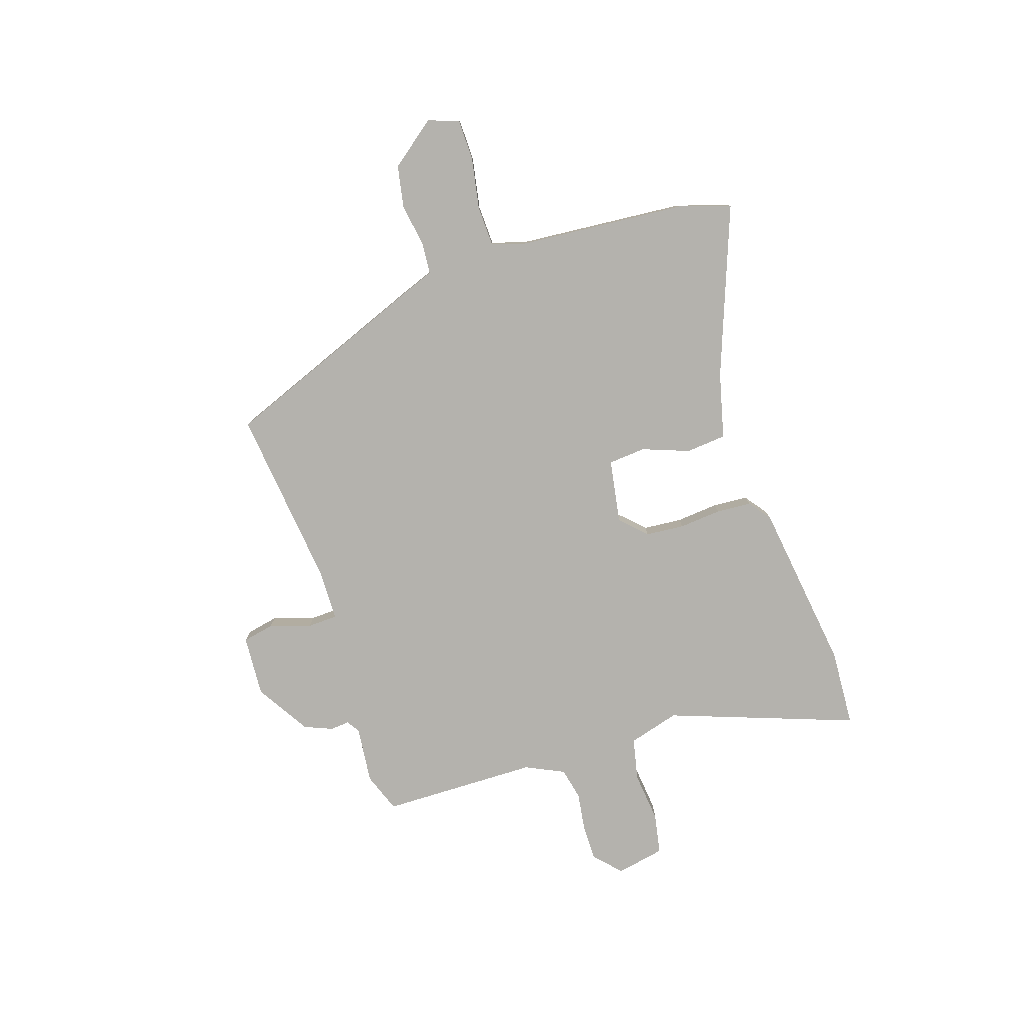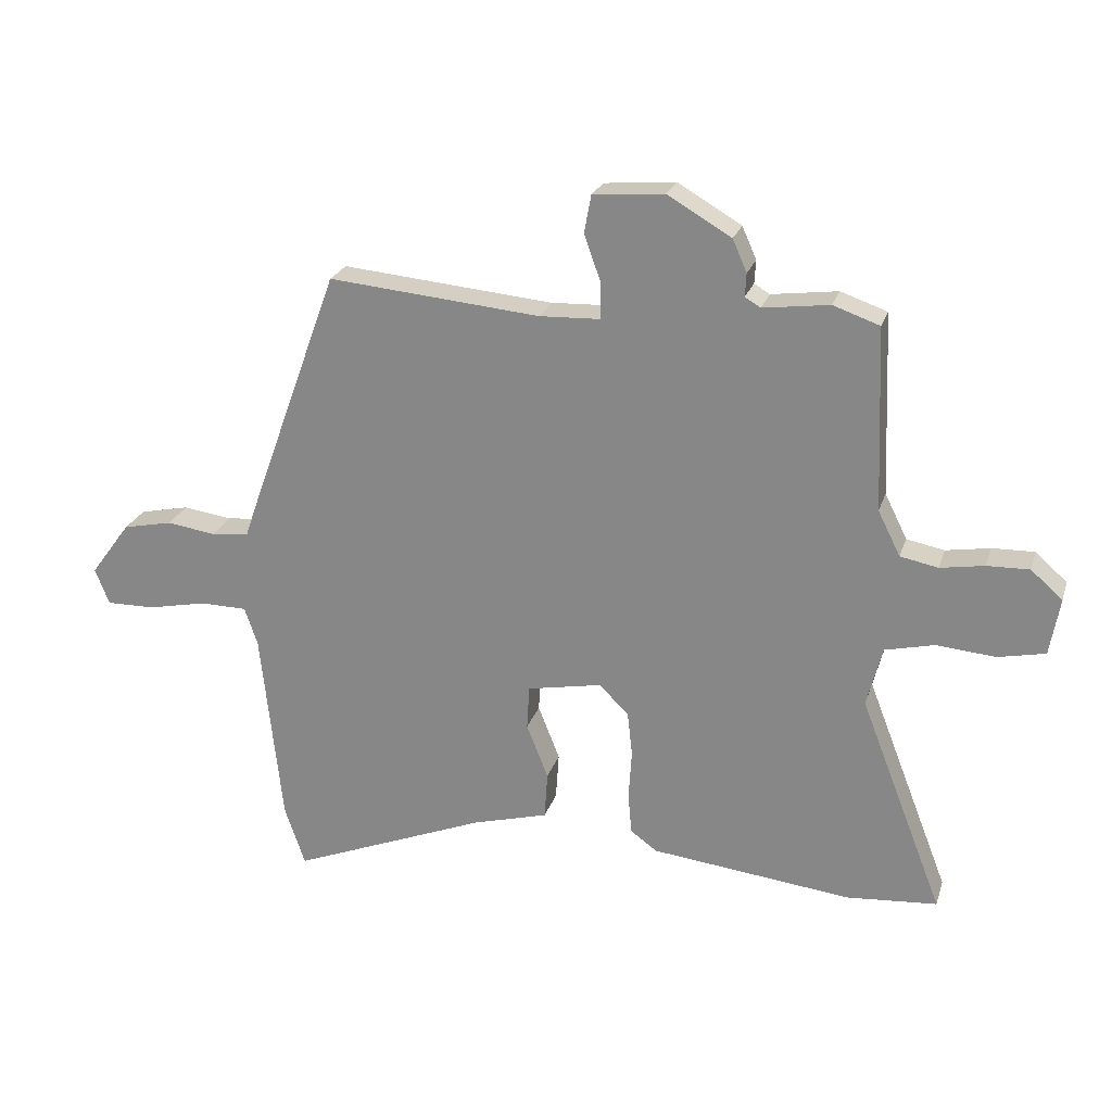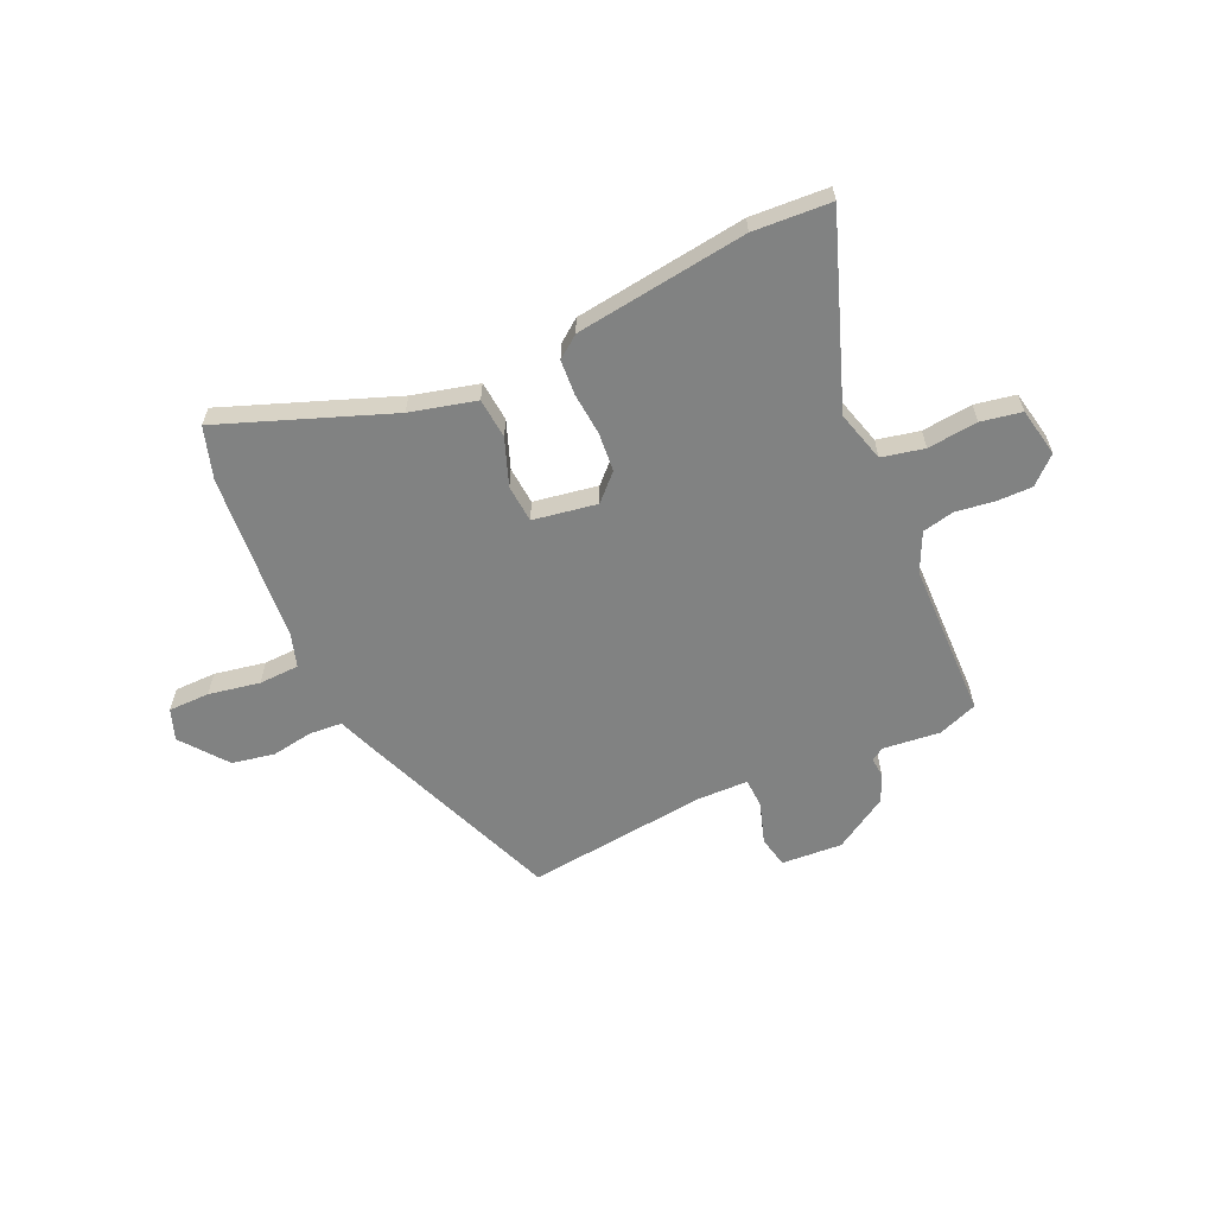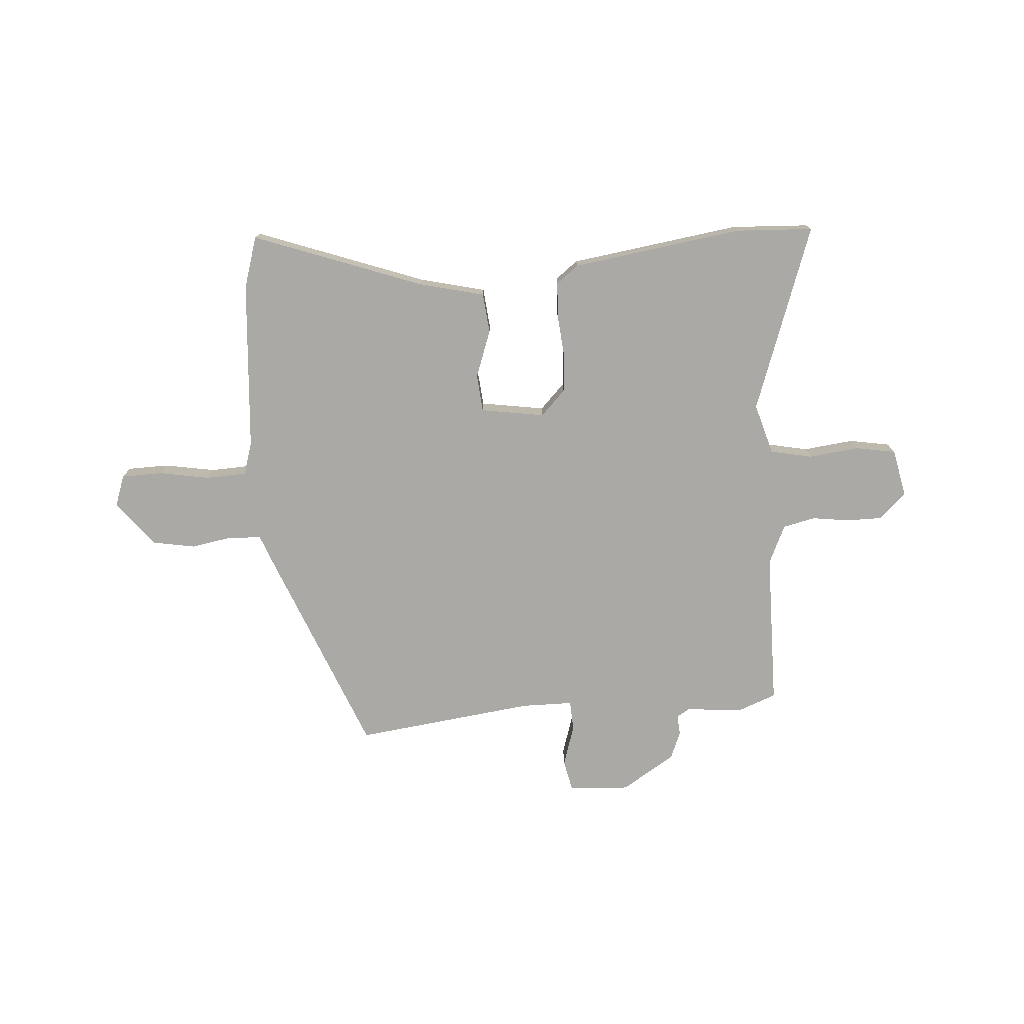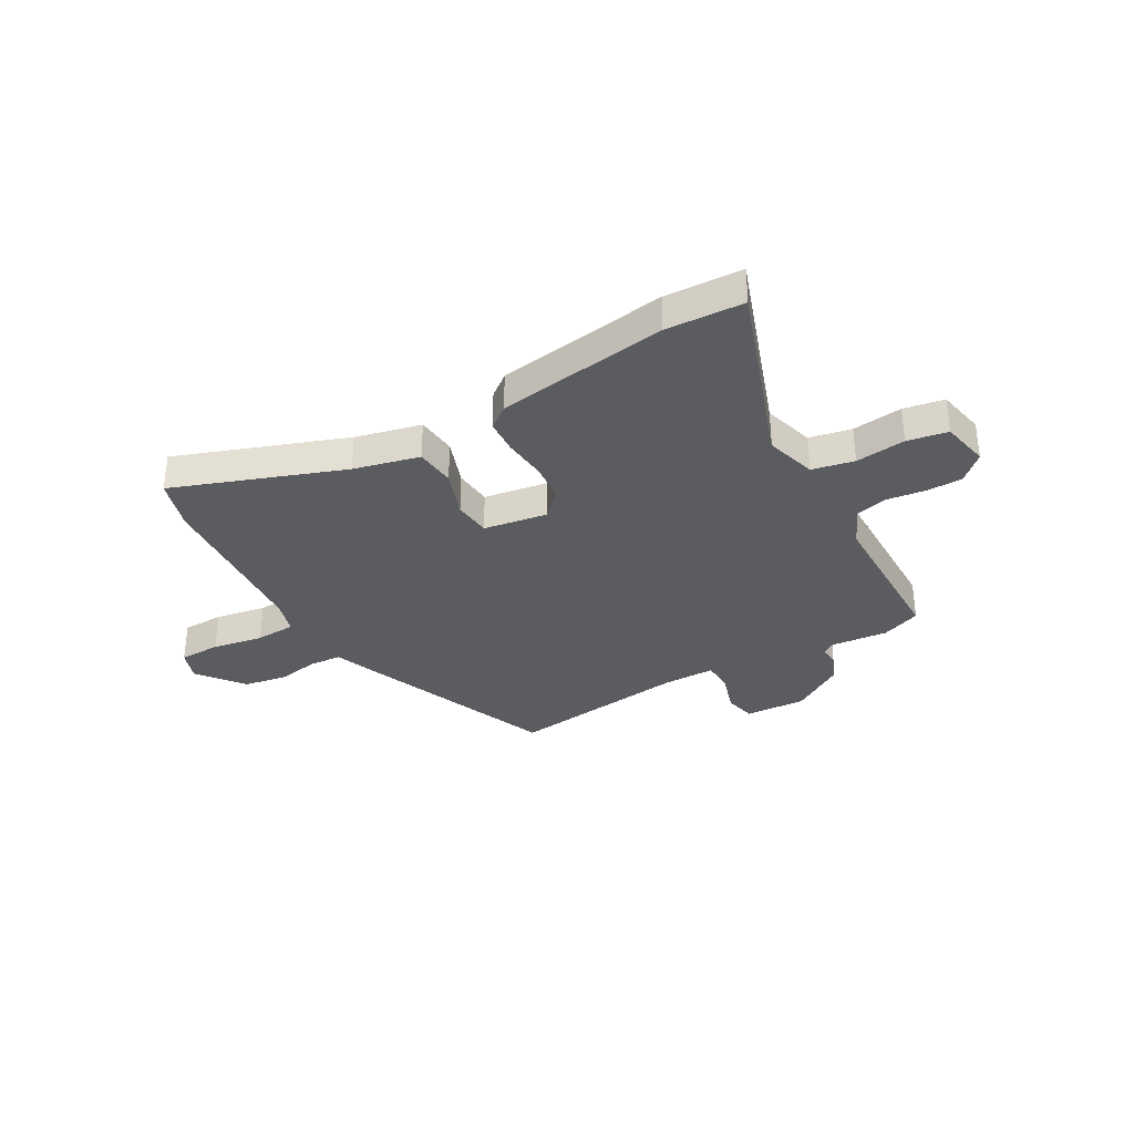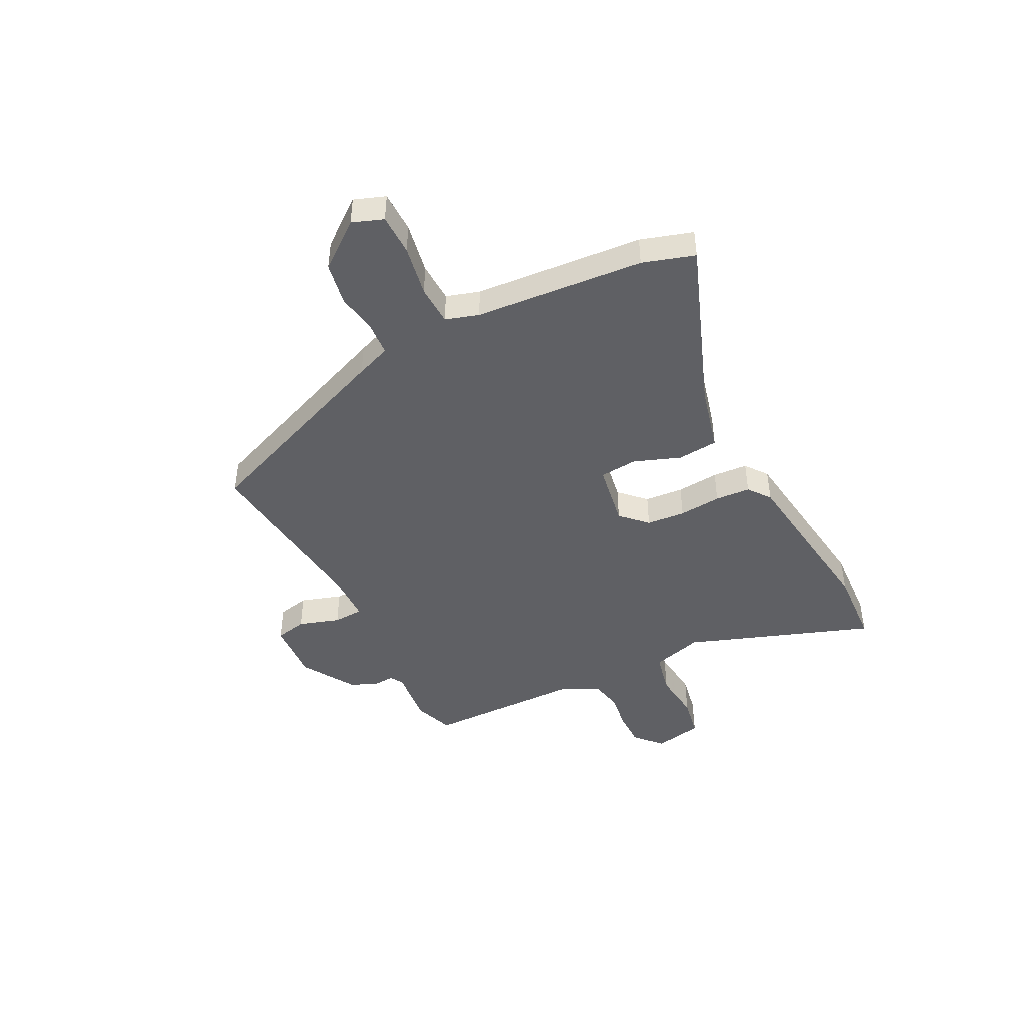
<metadata>
{"format":"obj","ext":"obj","renderer":"f3d","projection":"perspective","resolution":1024,"background":"white","views":[{"elev":-79.5,"azim":109.5,"up":"+Y"},{"elev":23.7,"azim":-164.1,"up":"+Z"},{"elev":-60.6,"azim":-154.3,"up":"+Y"},{"elev":-75.5,"azim":-174.0,"up":"+Y"},{"elev":-34.1,"azim":-148.5,"up":"+Y"},{"elev":-45.2,"azim":118.4,"up":"+Y"}]}
</metadata>
<code>
v 0.38 0.07 0.484
v 0.523 0.07 0.093
v 0.546 0.07 0.027
v 0.607 0.07 0.021
v 0.686 0.07 0.032
v 0.766 0.07 0.015
v 0.831 0.07 -0.073
v 0.808 0.07 -0.131
v 0.73 0.07 -0.13
v 0.634 0.07 -0.11
v 0.558 0.07 -0.111
v 0.537 0.07 -0.173
v 0.503 0.07 -0.491
v 0.47 0.07 -0.588
v 0.154 0.07 -0.461
v 0.031 0.07 -0.427
v 0.026 0.07 -0.351
v 0.061 0.07 -0.263
v 0.057 0.07 -0.192
v -0.063 0.07 -0.169
v -0.111 0.07 -0.215
v -0.119 0.07 -0.288
v -0.114 0.07 -0.368
v -0.12 0.07 -0.434
v -0.163 0.07 -0.465
v -0.487 0.07 -0.501
v -0.633 0.07 -0.489
v -0.498 0.07 -0.141
v -0.523 0.07 -0.044
v -0.602 0.07 -0.025
v -0.697 0.07 -0.033
v -0.773 0.07 -0.017
v -0.789 0.07 0.075
v -0.738 0.07 0.12
v -0.67 0.07 0.118
v -0.599 0.07 0.106
v -0.538 0.07 0.118
v -0.502 0.07 0.19
v -0.49 0.07 0.485
v -0.415 0.07 0.511
v -0.308 0.07 0.497
v -0.283 0.07 0.512
v -0.285 0.07 0.549
v -0.262 0.07 0.601
v -0.159 0.07 0.661
v -0.044 0.07 0.651
v -0.033 0.07 0.591
v -0.06 0.07 0.514
v -0.059 0.07 0.457
v 0.038 0.07 0.453
v 0.38 0 0.484
v 0.523 0 0.093
v 0.546 0 0.027
v 0.607 0 0.021
v 0.686 0 0.032
v 0.766 0 0.015
v 0.831 0 -0.073
v 0.808 0 -0.131
v 0.73 0 -0.13
v 0.634 0 -0.11
v 0.558 0 -0.111
v 0.537 0 -0.173
v 0.503 0 -0.491
v 0.47 0 -0.588
v 0.154 0 -0.461
v 0.031 0 -0.427
v 0.026 0 -0.351
v 0.061 0 -0.263
v 0.057 0 -0.192
v -0.063 0 -0.169
v -0.111 0 -0.215
v -0.119 0 -0.288
v -0.114 0 -0.368
v -0.12 0 -0.434
v -0.163 0 -0.465
v -0.487 0 -0.501
v -0.633 0 -0.489
v -0.498 0 -0.141
v -0.523 0 -0.044
v -0.602 0 -0.025
v -0.697 0 -0.033
v -0.773 0 -0.017
v -0.789 0 0.075
v -0.738 0 0.12
v -0.67 0 0.118
v -0.599 0 0.106
v -0.538 0 0.118
v -0.502 0 0.19
v -0.49 0 0.485
v -0.415 0 0.511
v -0.308 0 0.497
v -0.283 0 0.512
v -0.285 0 0.549
v -0.262 0 0.601
v -0.159 0 0.661
v -0.044 0 0.651
v -0.033 0 0.591
v -0.06 0 0.514
v -0.059 0 0.457
v 0.038 0 0.453
f 45 46 47 48
f 45 48 49
f 42 43 44 45
f 42 45 49
f 41 42 49
f 38 39 40 41
f 37 38 41 49
f 33 34 35 36
f 31 32 33 36
f 30 31 36 37
f 29 30 37 49
f 25 26 27 28
f 22 23 24 25
f 21 22 25 28
f 20 21 28 29
f 15 16 17 18
f 15 18 19
f 12 13 14 15
f 11 12 15 19
f 7 8 9 10
f 7 10 11
f 4 5 6 7
f 3 4 7 11
f 50 1 2 3
f 20 29 49 50
f 19 20 50
f 3 11 19 50
f 98 97 96 95
f 99 98 95
f 95 94 93 92
f 99 95 92
f 99 92 91
f 91 90 89 88
f 99 91 88 87
f 86 85 84 83
f 86 83 82 81
f 87 86 81 80
f 99 87 80 79
f 78 77 76 75
f 75 74 73 72
f 78 75 72 71
f 79 78 71 70
f 68 67 66 65
f 69 68 65
f 65 64 63 62
f 69 65 62 61
f 60 59 58 57
f 61 60 57
f 57 56 55 54
f 61 57 54 53
f 53 52 51 100
f 100 99 79 70
f 100 70 69
f 100 69 61 53
f 1 51 52 2
f 2 52 53 3
f 3 53 54 4
f 4 54 55 5
f 5 55 56 6
f 6 56 57 7
f 7 57 58 8
f 8 58 59 9
f 9 59 60 10
f 10 60 61 11
f 11 61 62 12
f 12 62 63 13
f 13 63 64 14
f 14 64 65 15
f 15 65 66 16
f 16 66 67 17
f 17 67 68 18
f 18 68 69 19
f 19 69 70 20
f 20 70 71 21
f 21 71 72 22
f 22 72 73 23
f 23 73 74 24
f 24 74 75 25
f 25 75 76 26
f 26 76 77 27
f 27 77 78 28
f 28 78 79 29
f 29 79 80 30
f 30 80 81 31
f 31 81 82 32
f 32 82 83 33
f 33 83 84 34
f 34 84 85 35
f 35 85 86 36
f 36 86 87 37
f 37 87 88 38
f 38 88 89 39
f 39 89 90 40
f 40 90 91 41
f 41 91 92 42
f 42 92 93 43
f 43 93 94 44
f 44 94 95 45
f 45 95 96 46
f 46 96 97 47
f 47 97 98 48
f 48 98 99 49
f 49 99 100 50
f 50 100 51 1

</code>
